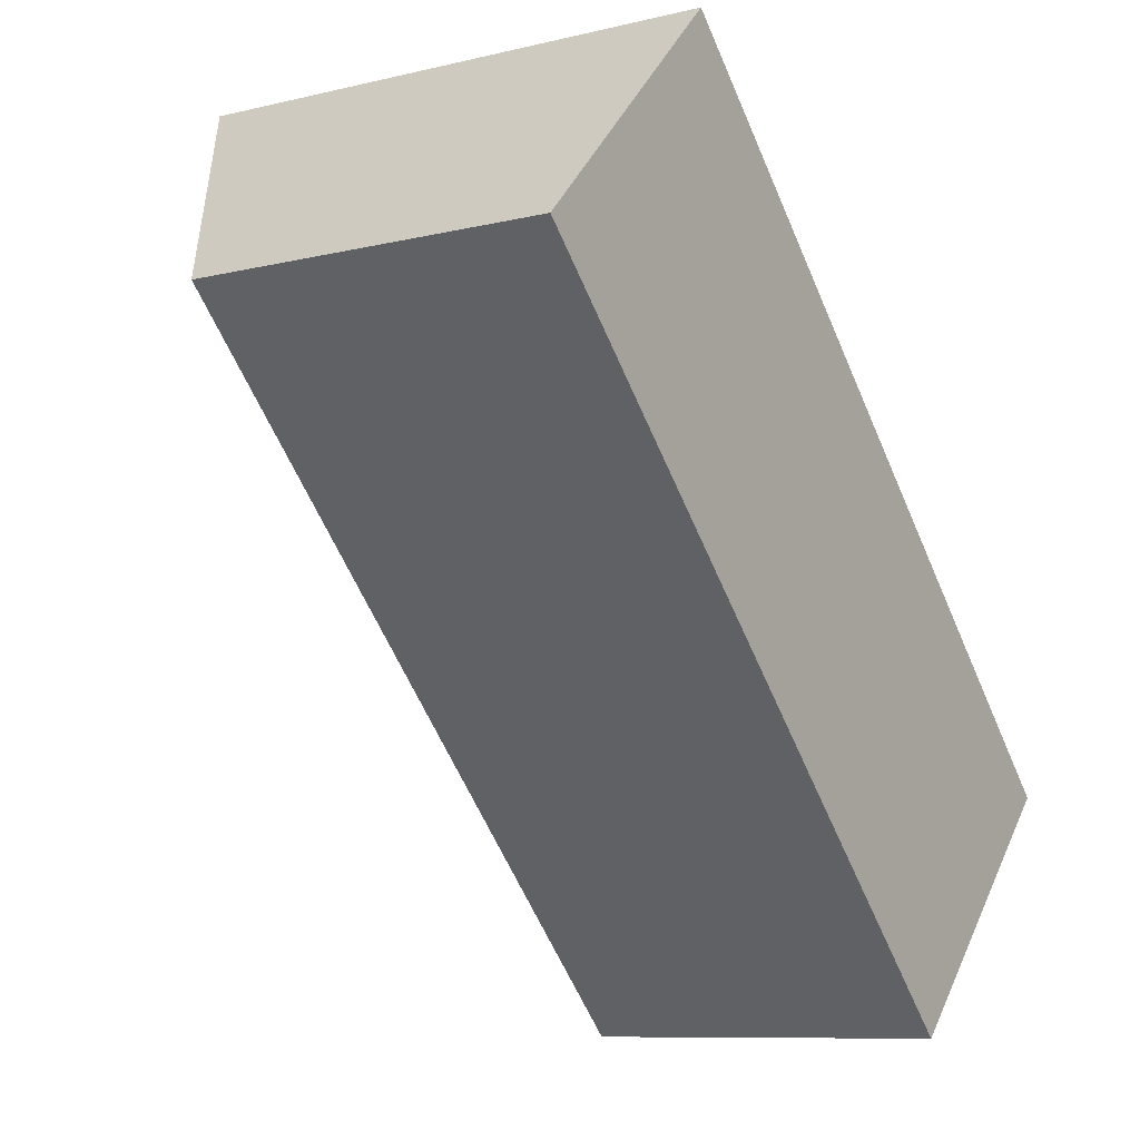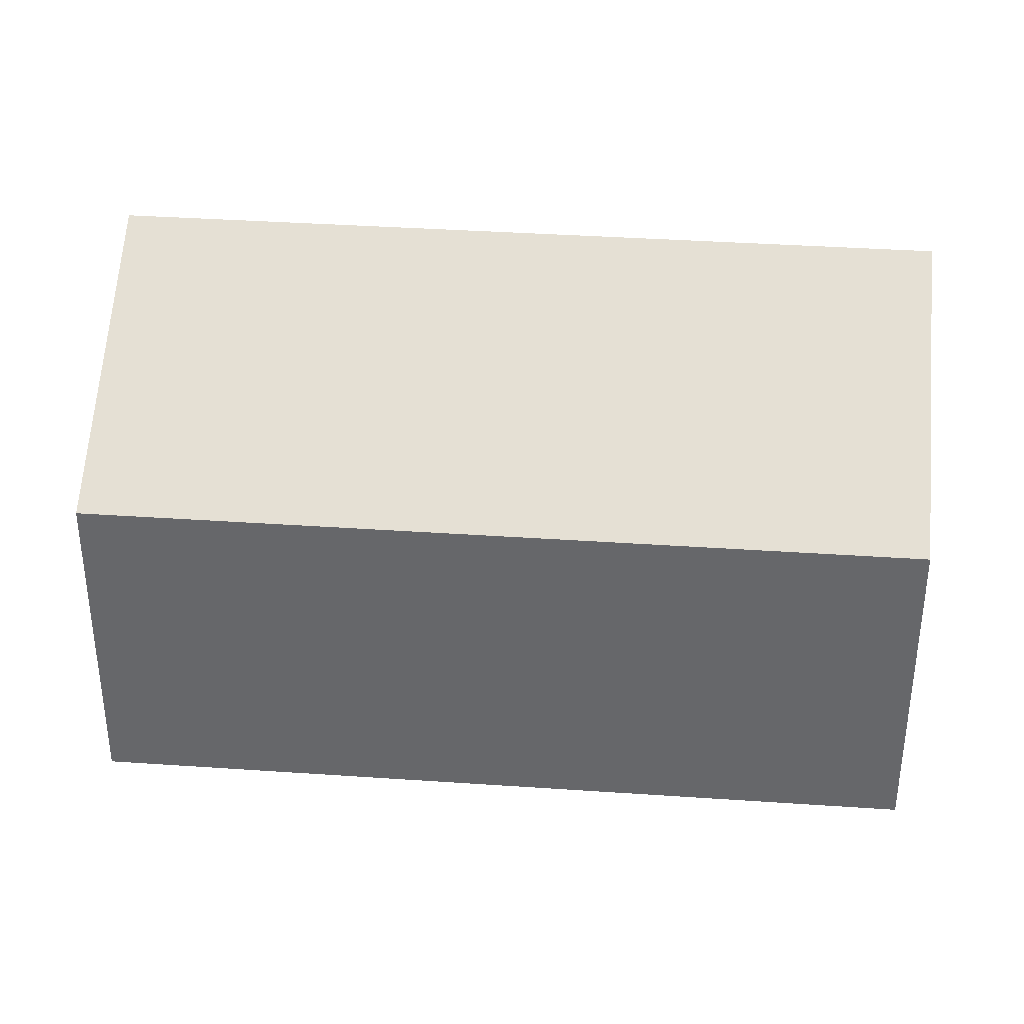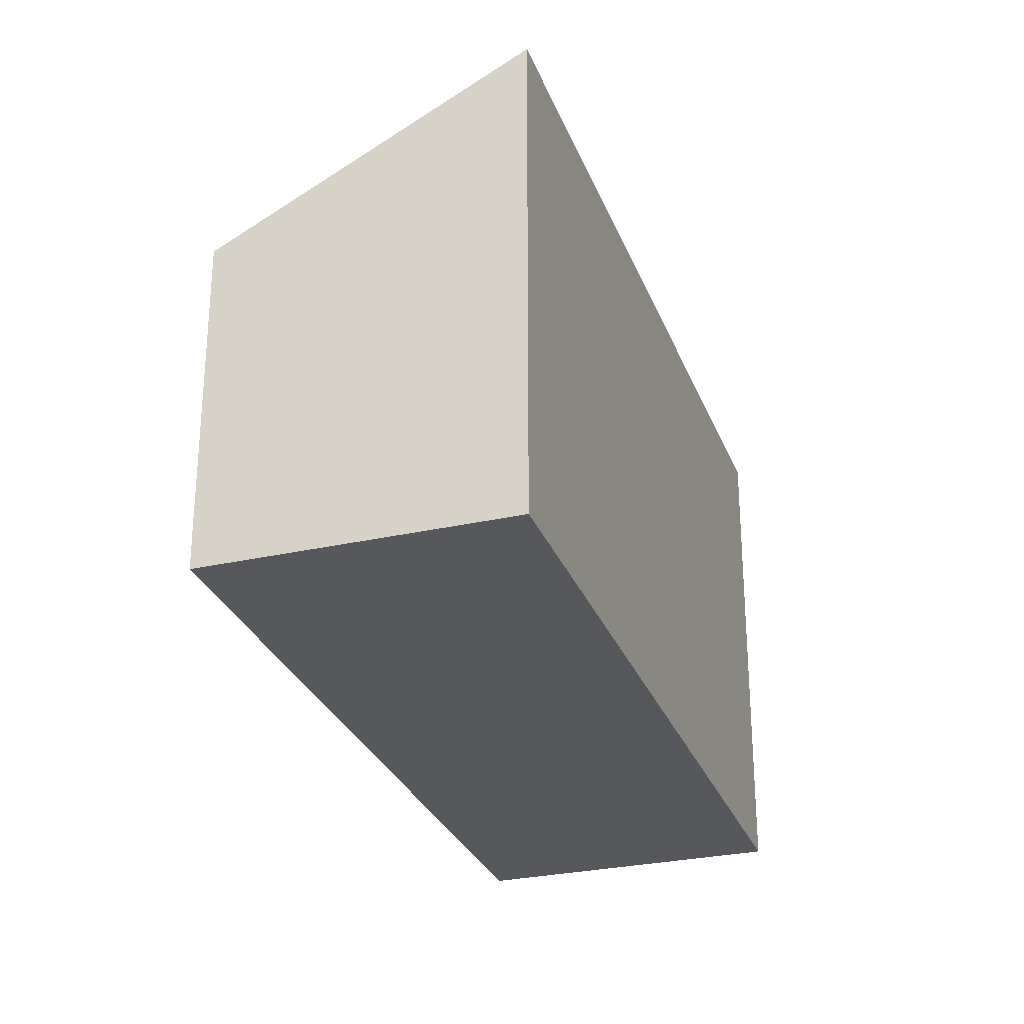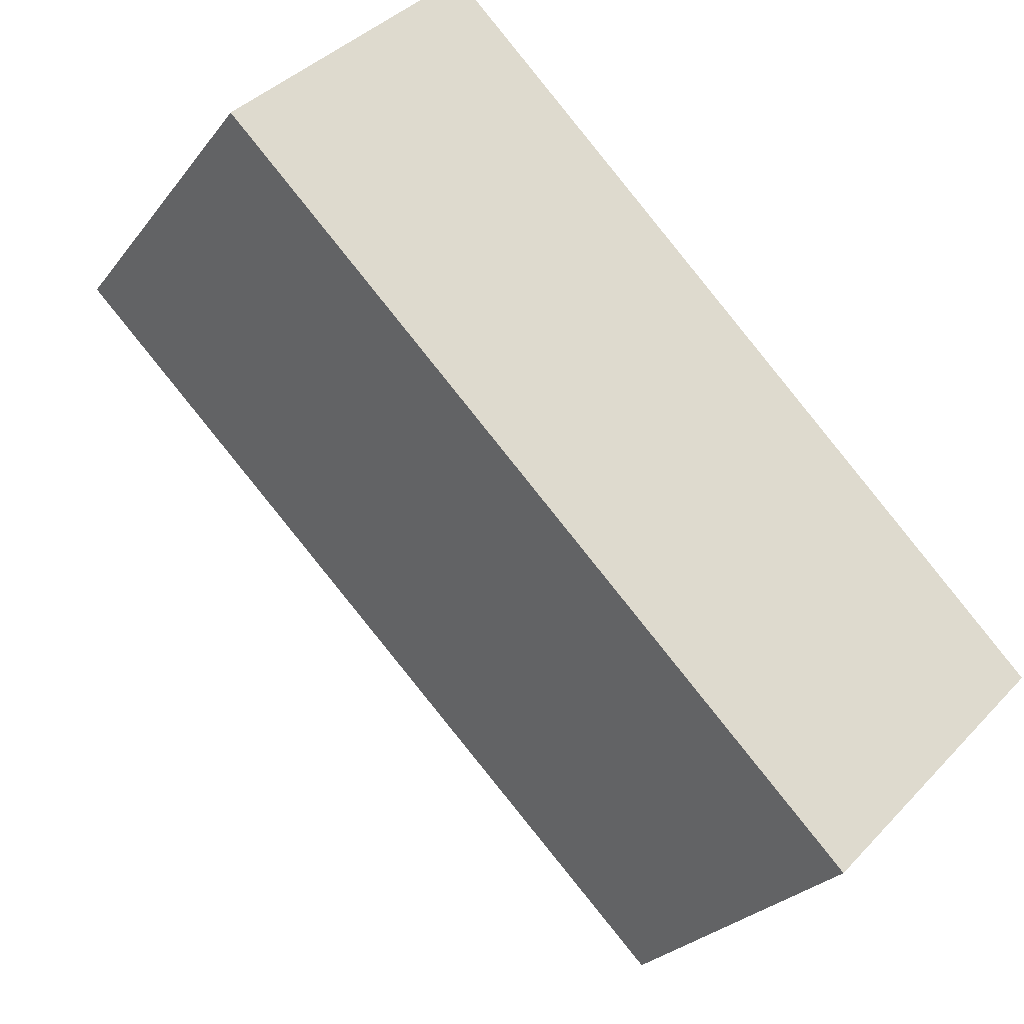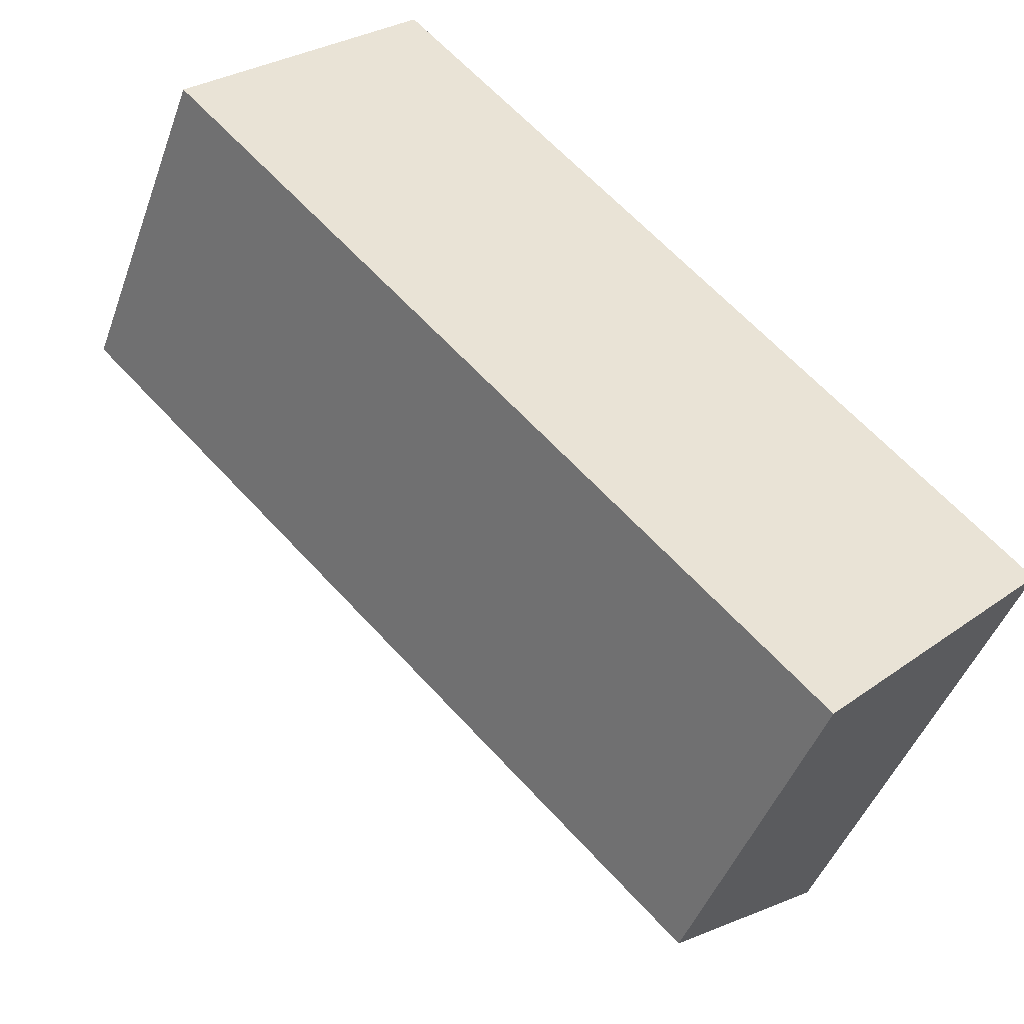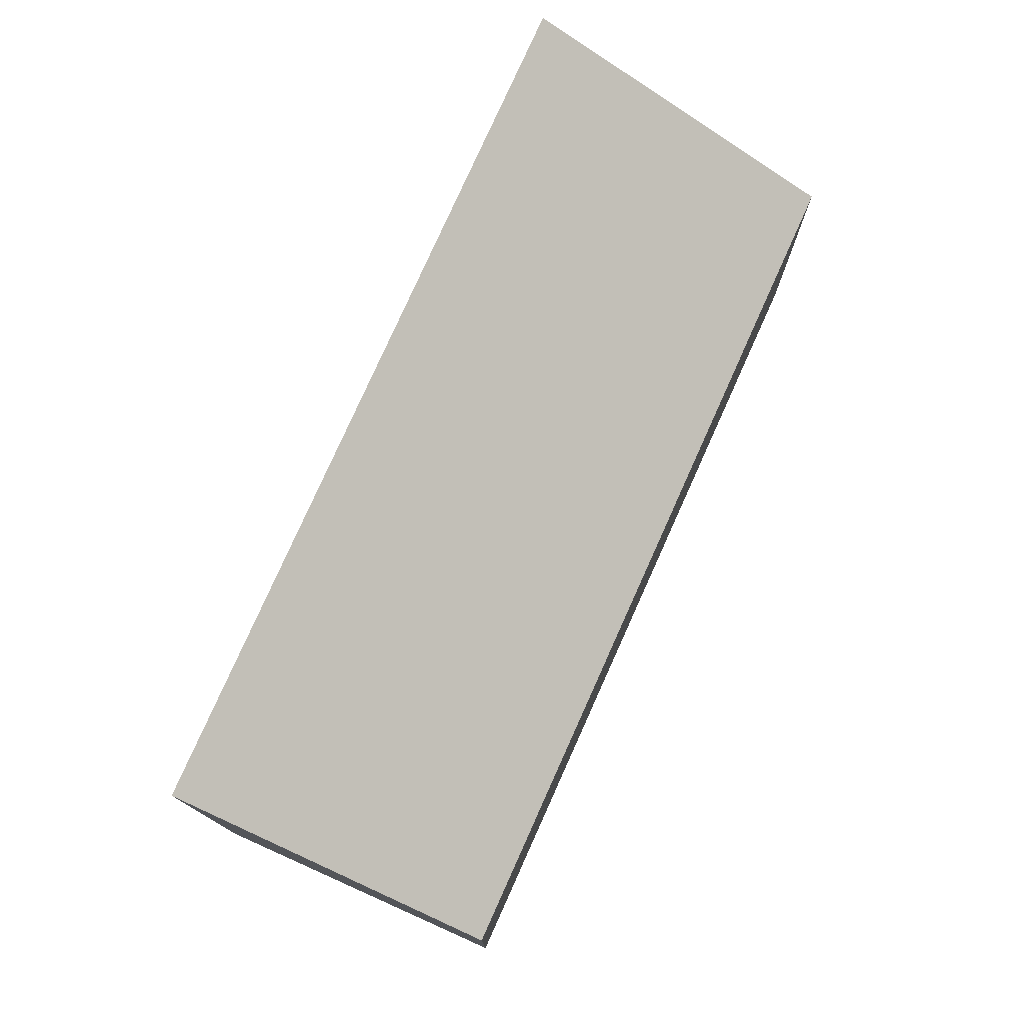
<metadata>
{"format":"obj","ext":"obj","renderer":"f3d","projection":"perspective","resolution":1024,"background":"white","views":[{"elev":-9.1,"azim":-57.0,"up":"+Z"},{"elev":37.2,"azim":-130.4,"up":"+Y"},{"elev":-28.8,"azim":-27.0,"up":"+Y"},{"elev":-25.6,"azim":-28.3,"up":"+Z"},{"elev":-45.2,"azim":-19.2,"up":"+Z"},{"elev":78.0,"azim":158.7,"up":"+Y"}]}
</metadata>
<code>
v  0 2.739 1.677e-16
v  6.645 4.042 -2.988
v  4.869 2.739 -4.792
v  1.767 4.042 1.813
v  6.645 1.83e-16 -2.988
v  4.869 2.934e-16 -4.792
v  0 0 0
v  1.767 -1.11e-16 1.813
g defaultobject
f 1 2 3
f 2 1 4
f 5 3 2
f 3 5 6
f 6 1 3
f 1 6 7
f 1 8 4
f 8 1 7
f 8 2 4
f 2 8 5
f 8 6 5
f 6 8 7

</code>
